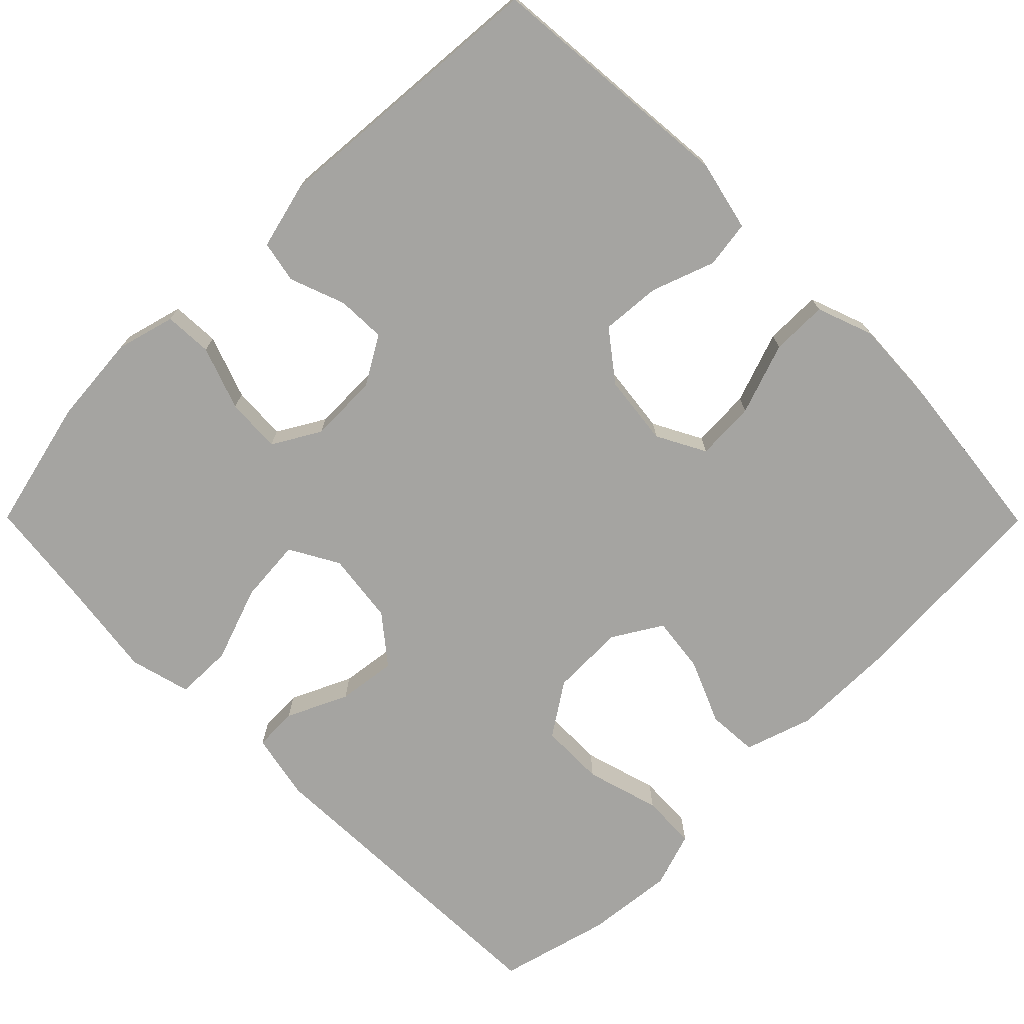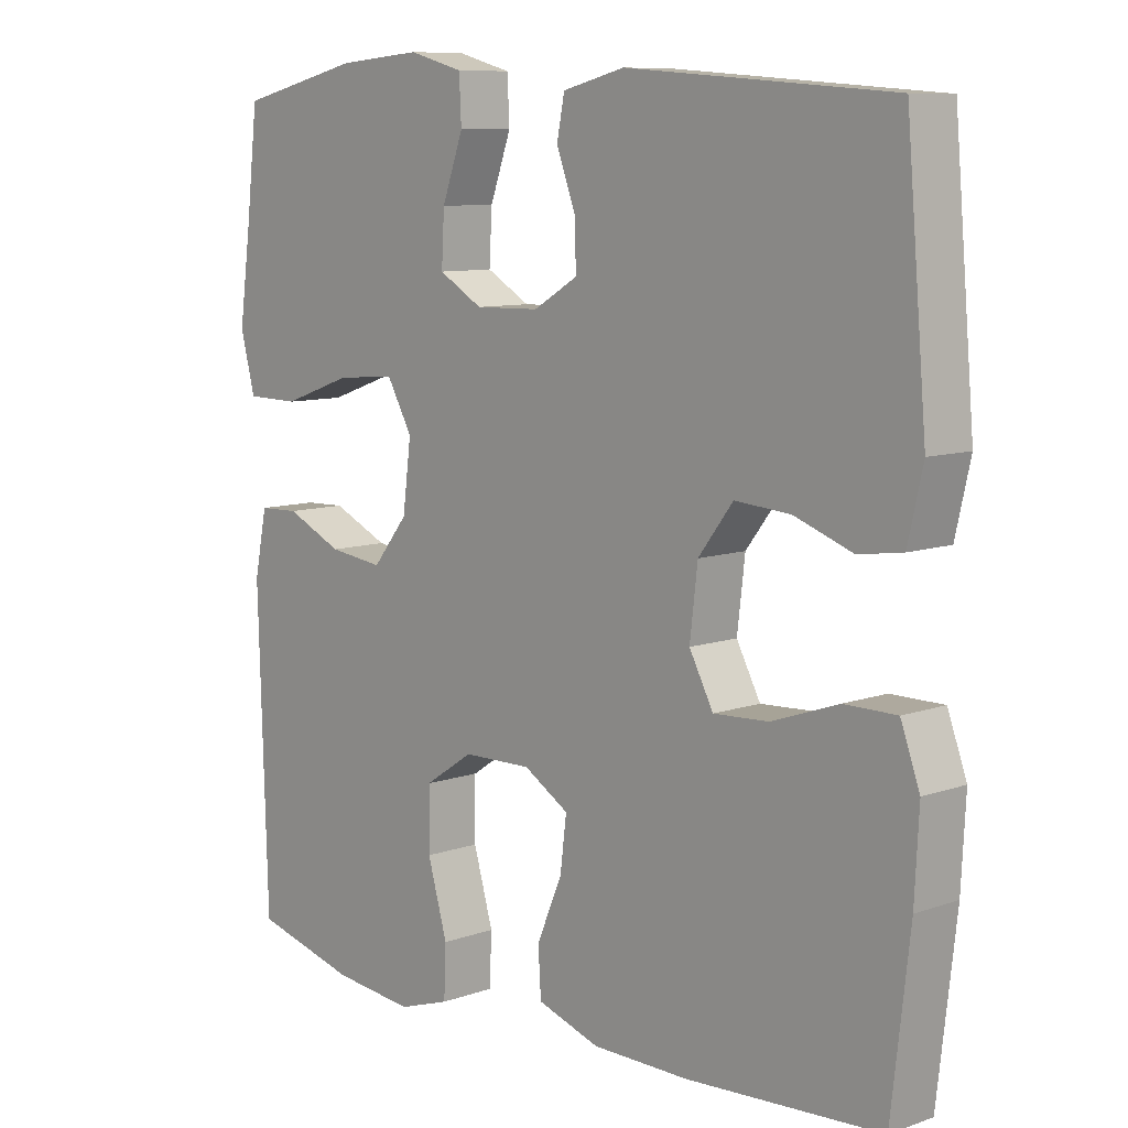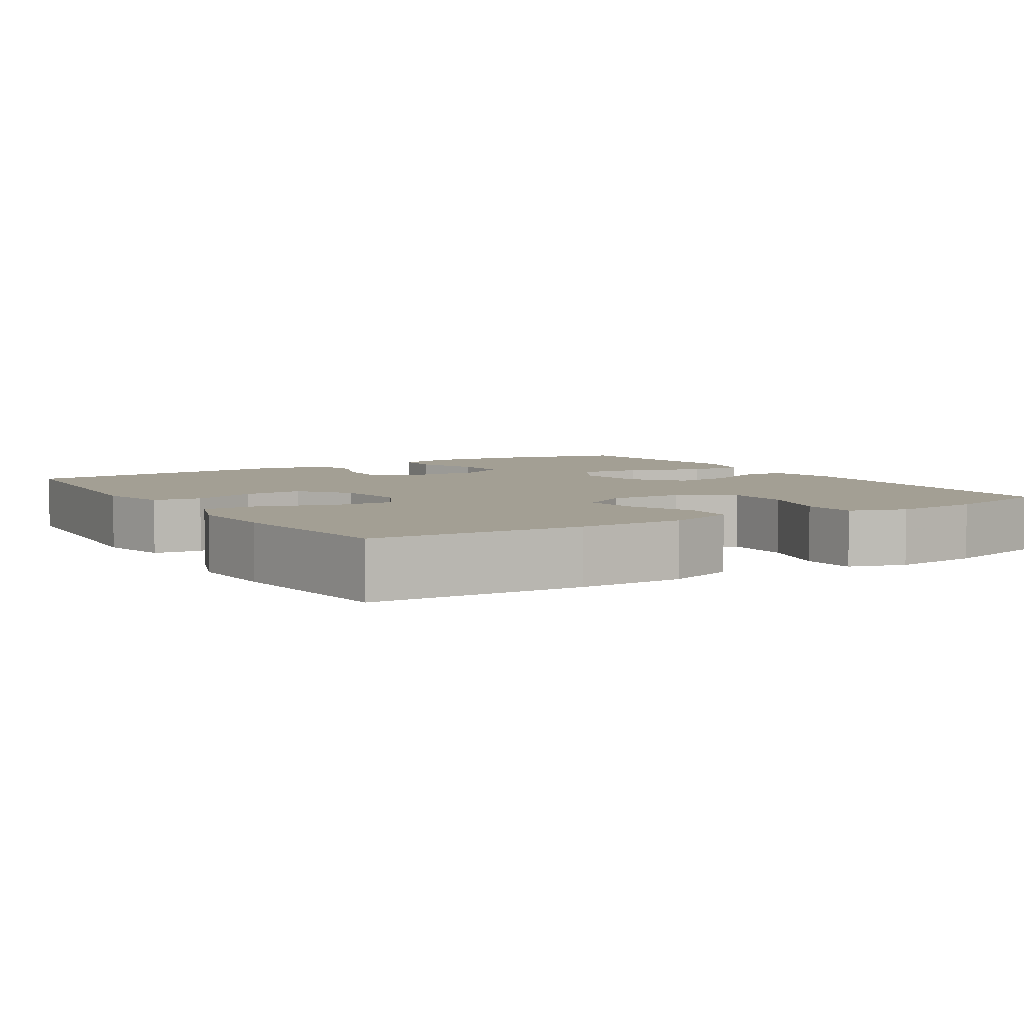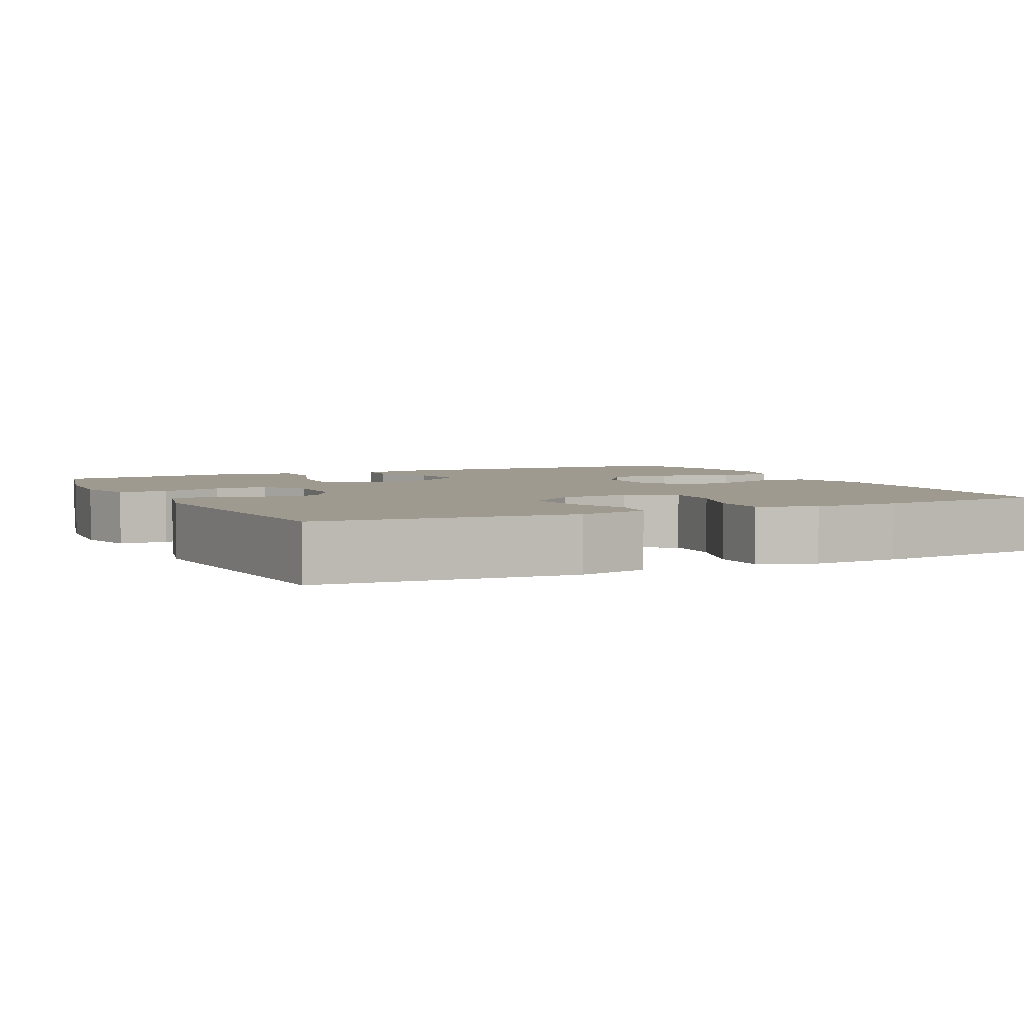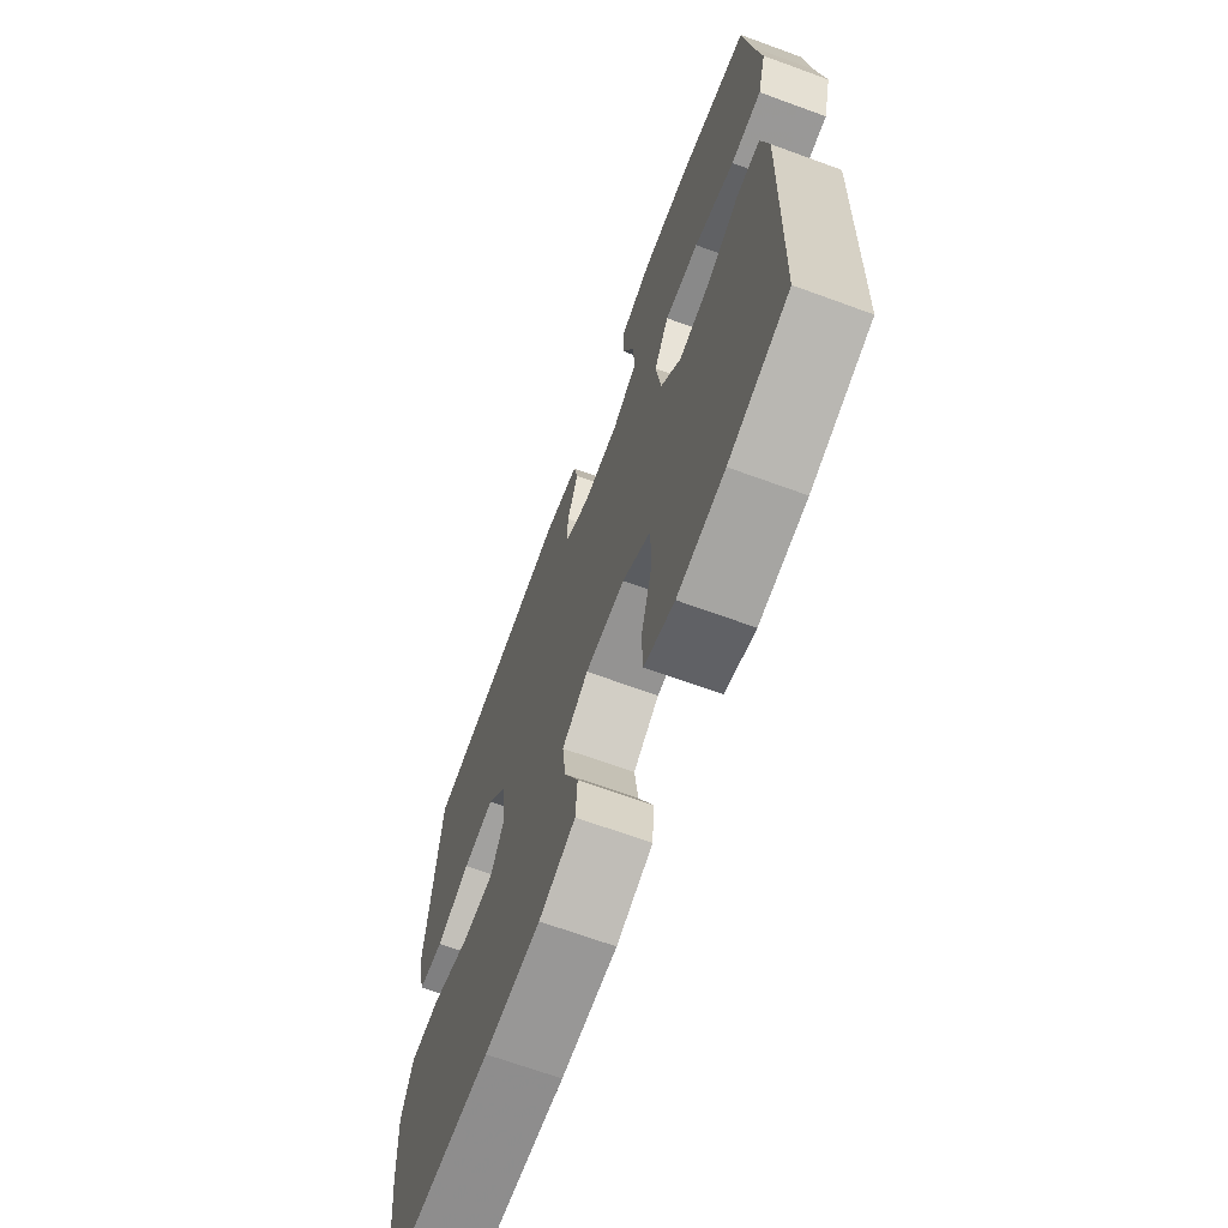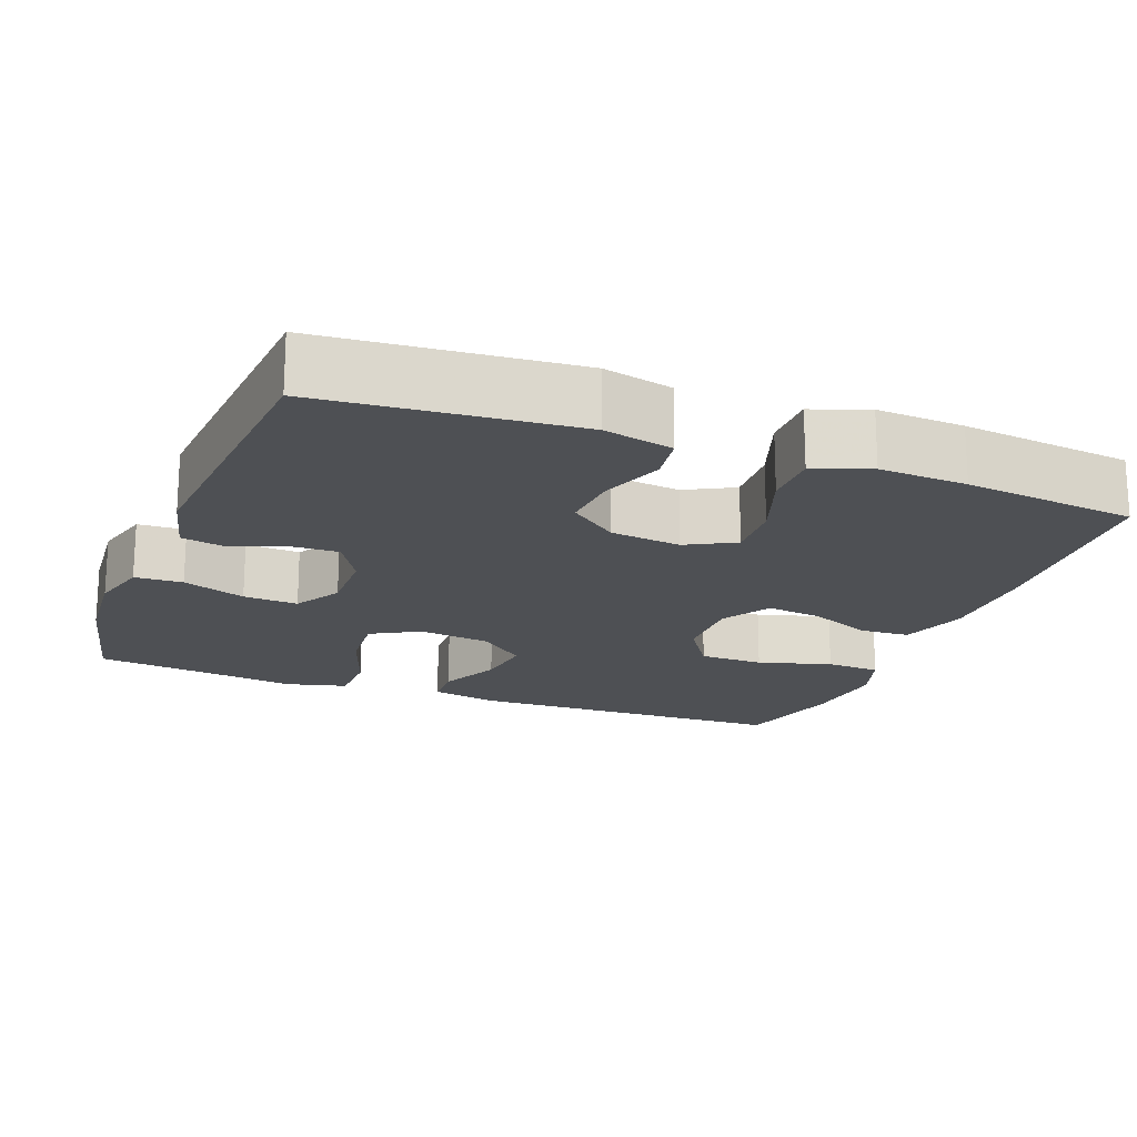
<metadata>
{"format":"obj","ext":"obj","renderer":"f3d","projection":"perspective","resolution":1024,"background":"white","views":[{"elev":-73.2,"azim":44.8,"up":"+Y"},{"elev":9.1,"azim":47.1,"up":"+Z"},{"elev":5.3,"azim":148.0,"up":"+Y"},{"elev":3.9,"azim":64.1,"up":"+Y"},{"elev":-67.9,"azim":-110.1,"up":"+Z"},{"elev":-18.7,"azim":69.0,"up":"+Y"}]}
</metadata>
<code>
v 0.5 0.07 0.5
v 0.529 0.07 0.167
v 0.508 0.07 0.075
v 0.446 0.07 0.066
v 0.363 0.07 0.096
v 0.285 0.07 0.102
v 0.236 0.07 0.038
v 0.225 0.07 -0.055
v 0.259 0.07 -0.119
v 0.337 0.07 -0.115
v 0.431 0.07 -0.082
v 0.505 0.07 -0.082
v 0.532 0.07 -0.156
v 0.526 0.07 -0.272
v 0.5 0.07 -0.5
v 0.225 0.07 -0.516
v 0.088 0.07 -0.515
v -0.001 0.07 -0.486
v -0.005 0.07 -0.42
v 0.031 0.07 -0.336
v 0.04 0.07 -0.263
v -0.024 0.07 -0.224
v -0.121 0.07 -0.226
v -0.19 0.07 -0.272
v -0.191 0.07 -0.357
v -0.163 0.07 -0.454
v -0.166 0.07 -0.526
v -0.239 0.07 -0.55
v -0.354 0.07 -0.538
v -0.5 0.07 -0.5
v -0.513 0.07 -0.073
v -0.495 0.07 0.015
v -0.438 0.07 0.017
v -0.358 0.07 -0.02
v -0.281 0.07 -0.03
v -0.231 0.07 0.032
v -0.219 0.07 0.126
v -0.255 0.07 0.19
v -0.339 0.07 0.183
v -0.438 0.07 0.148
v -0.513 0.07 0.149
v -0.534 0.07 0.229
v -0.517 0.07 0.354
v -0.5 0.07 0.5
v -0.326 0.07 0.541
v -0.207 0.07 0.551
v -0.13 0.07 0.53
v -0.127 0.07 0.467
v -0.157 0.07 0.384
v -0.161 0.07 0.312
v -0.099 0.07 0.276
v -0.008 0.07 0.278
v 0.055 0.07 0.315
v 0.053 0.07 0.379
v 0.026 0.07 0.452
v 0.037 0.07 0.507
v 0.125 0.07 0.529
v 0.5 0 0.5
v 0.529 0 0.167
v 0.508 0 0.075
v 0.446 0 0.066
v 0.363 0 0.096
v 0.285 0 0.102
v 0.236 0 0.038
v 0.225 0 -0.055
v 0.259 0 -0.119
v 0.337 0 -0.115
v 0.431 0 -0.082
v 0.505 0 -0.082
v 0.532 0 -0.156
v 0.526 0 -0.272
v 0.5 0 -0.5
v 0.225 0 -0.516
v 0.088 0 -0.515
v -0.001 0 -0.486
v -0.005 0 -0.42
v 0.031 0 -0.336
v 0.04 0 -0.263
v -0.024 0 -0.224
v -0.121 0 -0.226
v -0.19 0 -0.272
v -0.191 0 -0.357
v -0.163 0 -0.454
v -0.166 0 -0.526
v -0.239 0 -0.55
v -0.354 0 -0.538
v -0.5 0 -0.5
v -0.513 0 -0.073
v -0.495 0 0.015
v -0.438 0 0.017
v -0.358 0 -0.02
v -0.281 0 -0.03
v -0.231 0 0.032
v -0.219 0 0.126
v -0.255 0 0.19
v -0.339 0 0.183
v -0.438 0 0.148
v -0.513 0 0.149
v -0.534 0 0.229
v -0.517 0 0.354
v -0.5 0 0.5
v -0.326 0 0.541
v -0.207 0 0.551
v -0.13 0 0.53
v -0.127 0 0.467
v -0.157 0 0.384
v -0.161 0 0.312
v -0.099 0 0.276
v -0.008 0 0.278
v 0.055 0 0.315
v 0.053 0 0.379
v 0.026 0 0.452
v 0.037 0 0.507
v 0.125 0 0.529
f 54 55 56 57
f 53 54 57 1
f 52 53 1 2
f 51 52 2 3
f 46 47 48 49
f 46 49 50
f 43 44 45 46
f 43 46 50
f 42 43 50 51
f 39 40 41 42
f 38 39 42 51
f 31 32 33 34
f 31 34 35
f 30 31 35
f 29 30 35 36
f 25 26 27 28
f 24 25 28 29
f 17 18 19 20
f 17 20 21
f 16 17 21
f 15 16 21
f 14 15 21 22
f 10 11 12 13
f 9 10 13 14
f 51 3 4 5
f 51 5 6
f 37 38 51 6
f 36 37 6 7
f 24 29 36
f 23 24 36 7
f 22 23 7 8
f 9 14 22
f 8 9 22
f 114 113 112 111
f 58 114 111 110
f 59 58 110 109
f 60 59 109 108
f 106 105 104 103
f 107 106 103
f 103 102 101 100
f 107 103 100
f 108 107 100 99
f 99 98 97 96
f 108 99 96 95
f 91 90 89 88
f 92 91 88
f 92 88 87
f 93 92 87 86
f 85 84 83 82
f 86 85 82 81
f 77 76 75 74
f 78 77 74
f 78 74 73
f 78 73 72
f 79 78 72 71
f 70 69 68 67
f 71 70 67 66
f 62 61 60 108
f 63 62 108
f 63 108 95 94
f 64 63 94 93
f 93 86 81
f 64 93 81 80
f 65 64 80 79
f 79 71 66
f 79 66 65
f 1 58 59 2
f 2 59 60 3
f 3 60 61 4
f 4 61 62 5
f 5 62 63 6
f 6 63 64 7
f 7 64 65 8
f 8 65 66 9
f 9 66 67 10
f 10 67 68 11
f 11 68 69 12
f 12 69 70 13
f 13 70 71 14
f 14 71 72 15
f 15 72 73 16
f 16 73 74 17
f 17 74 75 18
f 18 75 76 19
f 19 76 77 20
f 20 77 78 21
f 21 78 79 22
f 22 79 80 23
f 23 80 81 24
f 24 81 82 25
f 25 82 83 26
f 26 83 84 27
f 27 84 85 28
f 28 85 86 29
f 29 86 87 30
f 30 87 88 31
f 31 88 89 32
f 32 89 90 33
f 33 90 91 34
f 34 91 92 35
f 35 92 93 36
f 36 93 94 37
f 37 94 95 38
f 38 95 96 39
f 39 96 97 40
f 40 97 98 41
f 41 98 99 42
f 42 99 100 43
f 43 100 101 44
f 44 101 102 45
f 45 102 103 46
f 46 103 104 47
f 47 104 105 48
f 48 105 106 49
f 49 106 107 50
f 50 107 108 51
f 51 108 109 52
f 52 109 110 53
f 53 110 111 54
f 54 111 112 55
f 55 112 113 56
f 56 113 114 57
f 57 114 58 1

</code>
